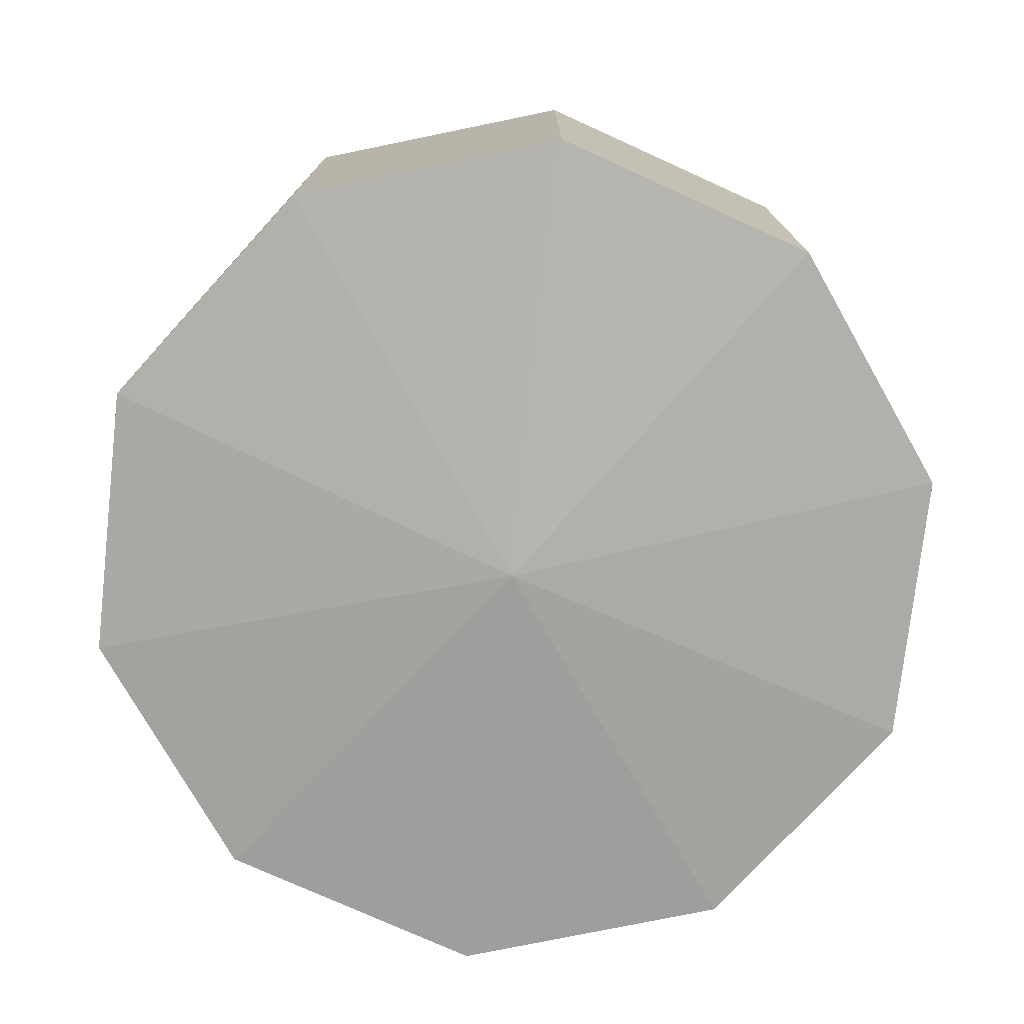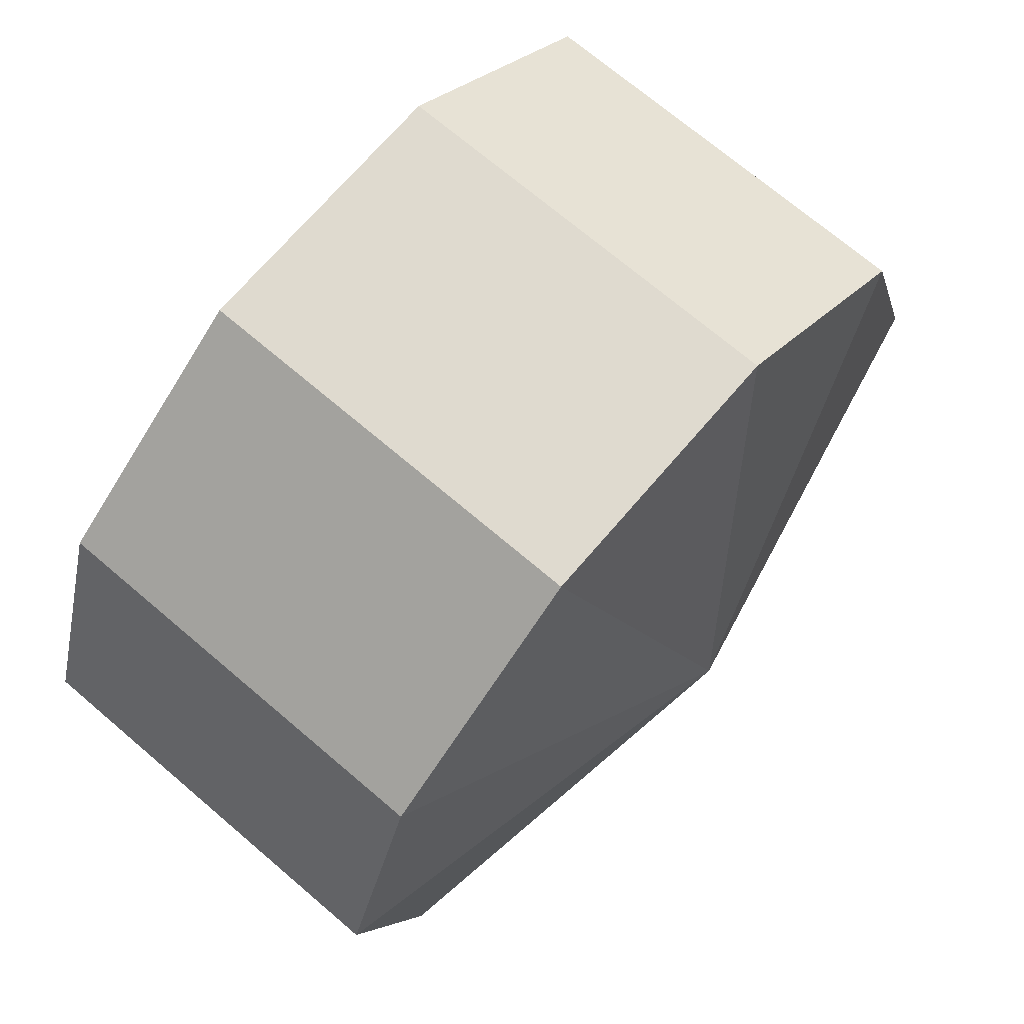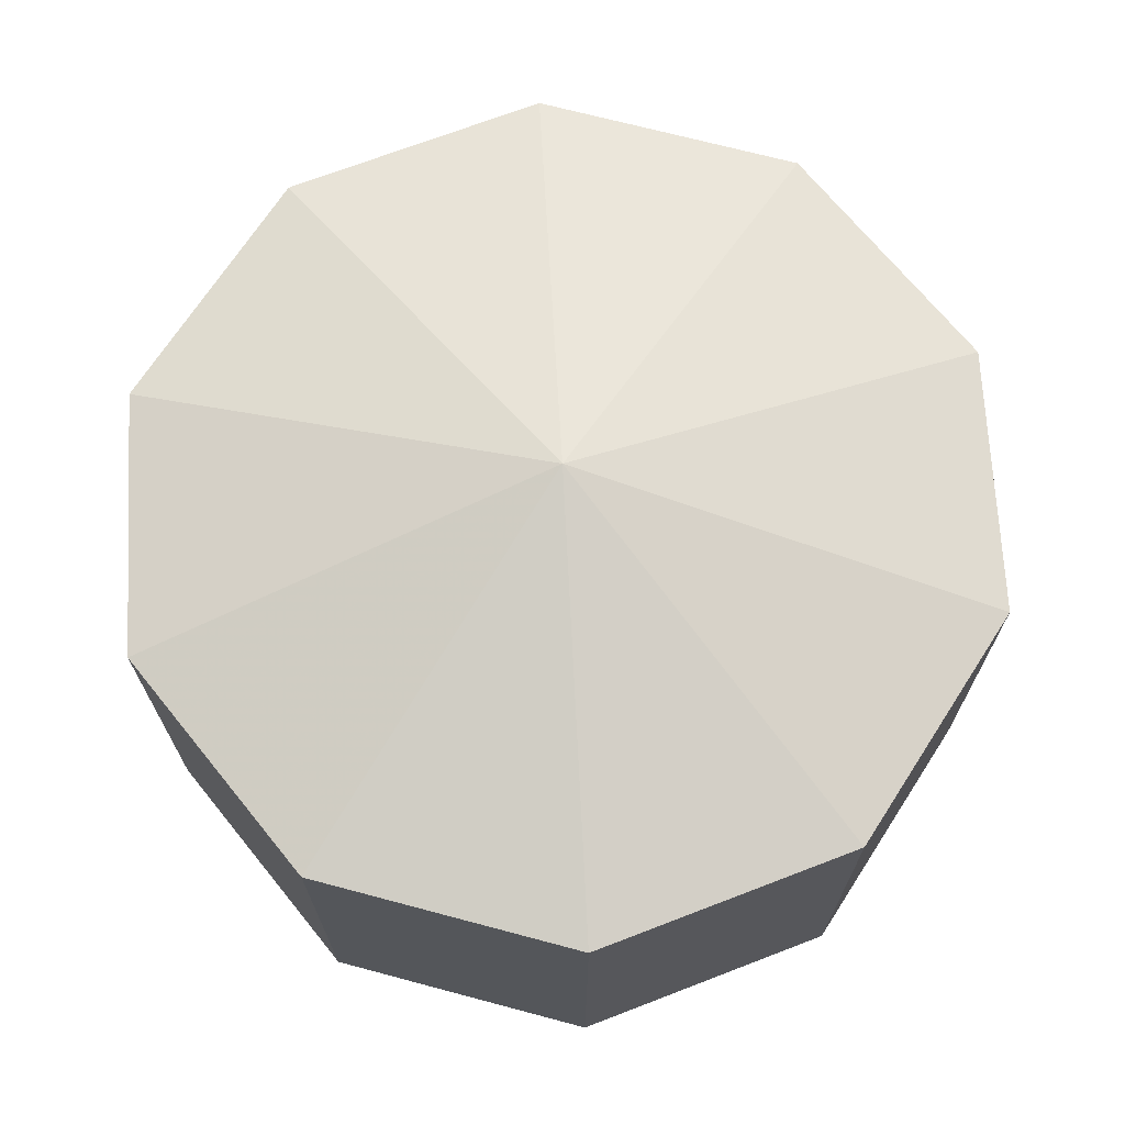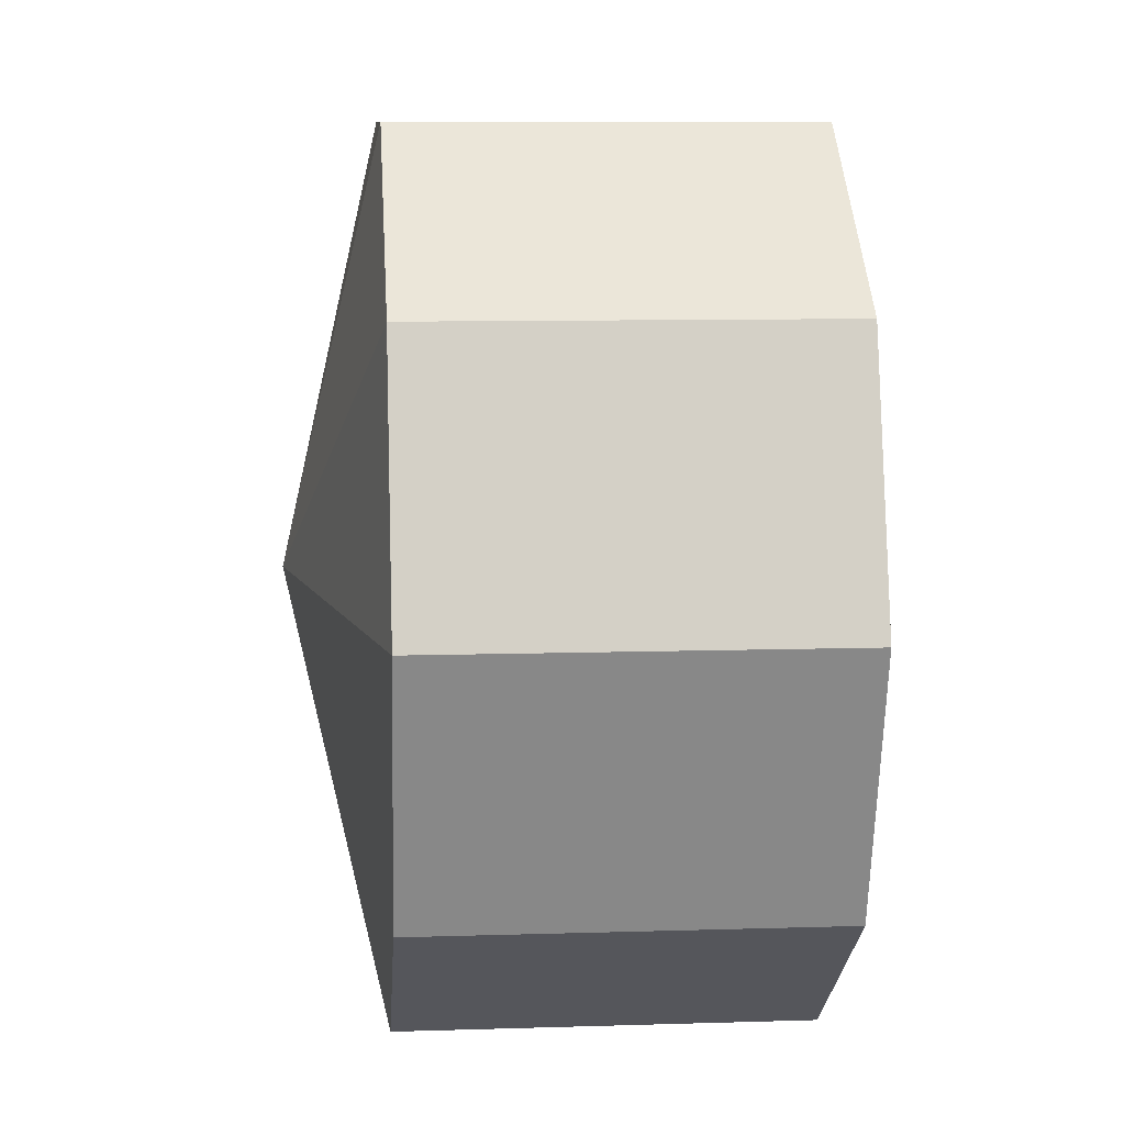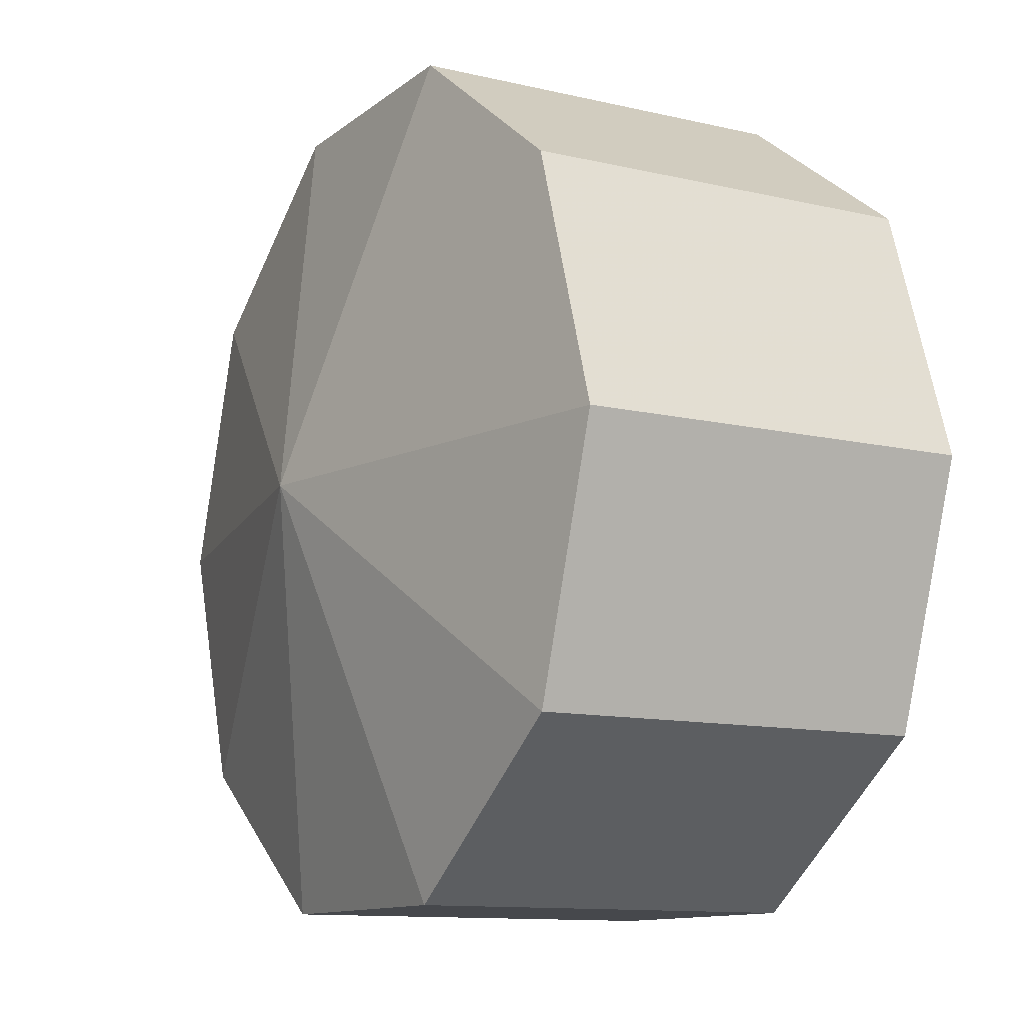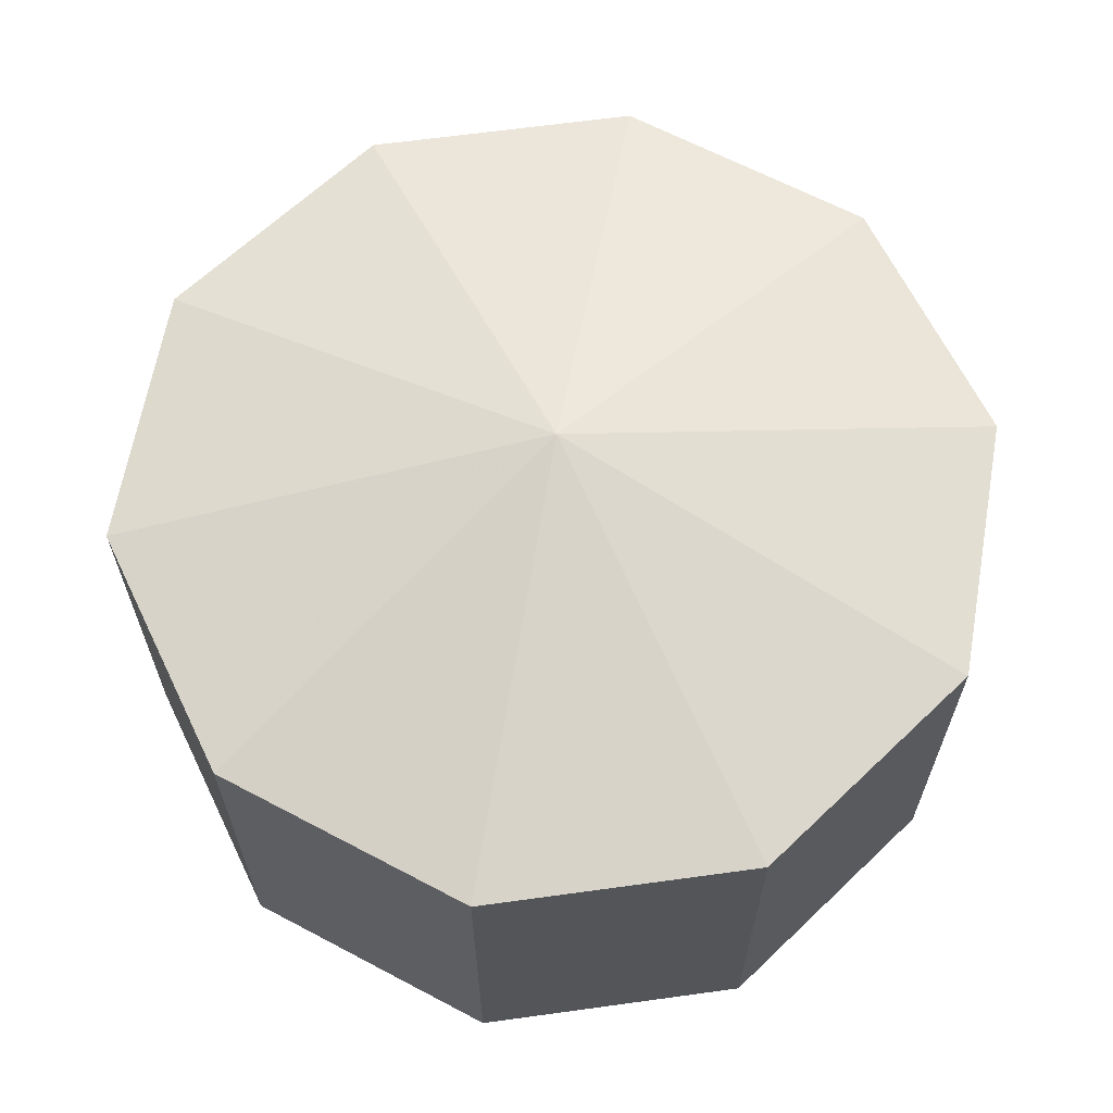
<metadata>
{"format":"obj","ext":"obj","renderer":"f3d","projection":"perspective","resolution":1024,"background":"white","views":[{"elev":-75.9,"azim":11.6,"up":"+Y"},{"elev":70.7,"azim":130.5,"up":"+Z"},{"elev":69.9,"azim":158.9,"up":"+Y"},{"elev":9.4,"azim":-94.7,"up":"+Z"},{"elev":-11.5,"azim":-119.6,"up":"+Z"},{"elev":64.4,"azim":-115.9,"up":"+Y"}]}
</metadata>
<code>
g chest_shop1_roll3_mesh
v 0.1313 0.07454 -0.09542
v 6.411e-09 0.1098 4.045e-09
v 0.05016 0.07454 -0.1544
v 0.1623 0.07454 4.045e-09
v 6.411e-09 0.1098 4.045e-09
v 0.1313 0.07454 0.09542
v 0.05016 0.07454 0.1544
v 6.411e-09 0.1098 4.045e-09
v 0.05016 0.07454 -0.1544
v 6.411e-09 0.1098 4.045e-09
v -0.05016 0.07454 -0.1544
v -0.05016 0.07454 0.1544
v 0.05016 0.07454 0.1544
v -0.05016 0.07454 -0.1544
v 6.411e-09 0.1098 4.045e-09
v -0.1313 0.07454 -0.09542
v 6.411e-09 0.1098 4.045e-09
v -0.1623 0.07454 4.045e-09
v -0.1313 0.07454 0.09542
v 6.411e-09 0.1098 4.045e-09
v -0.05016 0.07454 0.1544
v 0.1313 -0.07375 -0.09542
v 0.1313 0.07454 -0.09542
v 0.05016 0.07454 -0.1544
v 0.05016 -0.07375 -0.1544
v 0.05016 -0.07375 -0.1544
v 0.05016 0.07454 -0.1544
v -0.05016 0.07454 -0.1544
v -0.05016 -0.07375 -0.1544
v -0.05016 -0.07375 -0.1544
v -0.05016 0.07454 -0.1544
v -0.1313 0.07454 -0.09542
v -0.1313 -0.07375 -0.09542
v -0.1313 -0.07375 -0.09542
v -0.1313 0.07454 -0.09542
v -0.1623 0.07454 4.045e-09
v -0.1623 -0.07375 4.045e-09
v -0.1623 -0.07375 4.045e-09
v -0.1623 0.07454 4.045e-09
v -0.1313 0.07454 0.09542
v -0.1313 -0.07375 0.09542
v -0.1313 -0.07375 0.09542
v -0.1313 0.07454 0.09542
v -0.05016 0.07454 0.1544
v -0.05016 -0.07375 0.1544
v -0.05016 -0.07375 0.1544
v -0.05016 0.07454 0.1544
v 0.05016 0.07454 0.1544
v 0.05016 -0.07375 0.1544
v 0.05016 -0.07375 0.1544
v 0.05016 0.07454 0.1544
v 0.1313 0.07454 0.09542
v 0.1313 -0.07375 0.09542
v 0.1313 -0.07375 0.09542
v 0.1313 0.07454 0.09542
v 0.1623 0.07454 4.045e-09
v 0.1623 -0.07375 4.045e-09
v 0.1623 -0.07375 4.045e-09
v 0.1623 0.07454 4.045e-09
v 0.1313 0.07454 -0.09542
v 0.1313 -0.07375 -0.09542
v 0.05016 -0.07375 -0.1544
v 6.411e-09 -0.08762 4.045e-09
v 0.1313 -0.07375 -0.09542
v -0.05016 -0.07375 0.1544
v -0.1313 -0.07375 0.09542
v 6.411e-09 -0.08762 4.045e-09
v 0.1623 -0.07375 4.045e-09
v -0.1623 -0.07375 4.045e-09
v 6.411e-09 -0.08762 4.045e-09
v 0.1313 -0.07375 0.09542
v -0.1313 -0.07375 -0.09542
v 0.05016 -0.07375 0.1544
v -0.05016 -0.07375 -0.1544
v 6.411e-09 -0.08762 4.045e-09
v -0.05016 -0.07375 0.1544
v 0.05016 -0.07375 -0.1544
g chest_shop1_roll3_mesh_0
f 3 2 1
f 1 5 4
f 4 5 6
f 6 8 7
f 11 10 9
f 13 10 12
f 16 15 14
f 18 17 16
f 19 17 18
f 21 20 19
f 24 23 22
f 25 24 22
f 28 27 26
f 29 28 26
f 32 31 30
f 33 32 30
f 36 35 34
f 37 36 34
f 40 39 38
f 41 40 38
f 44 43 42
f 45 44 42
f 48 47 46
f 49 48 46
f 52 51 50
f 53 52 50
f 56 55 54
f 57 56 54
f 60 59 58
f 61 60 58
f 64 63 62
f 66 63 65
f 68 67 64
f 69 67 66
f 71 70 68
f 72 70 69
f 73 70 71
f 74 70 72
f 76 75 73
f 77 75 74

</code>
